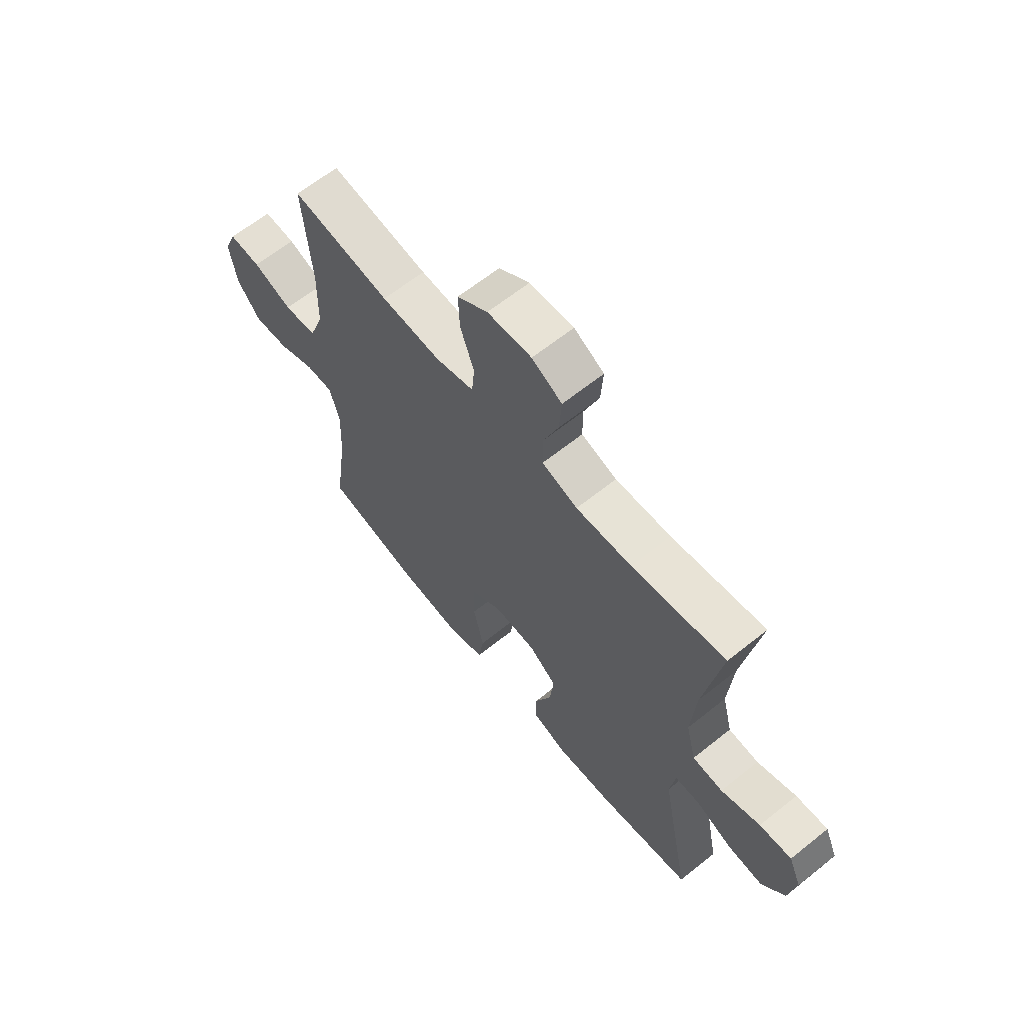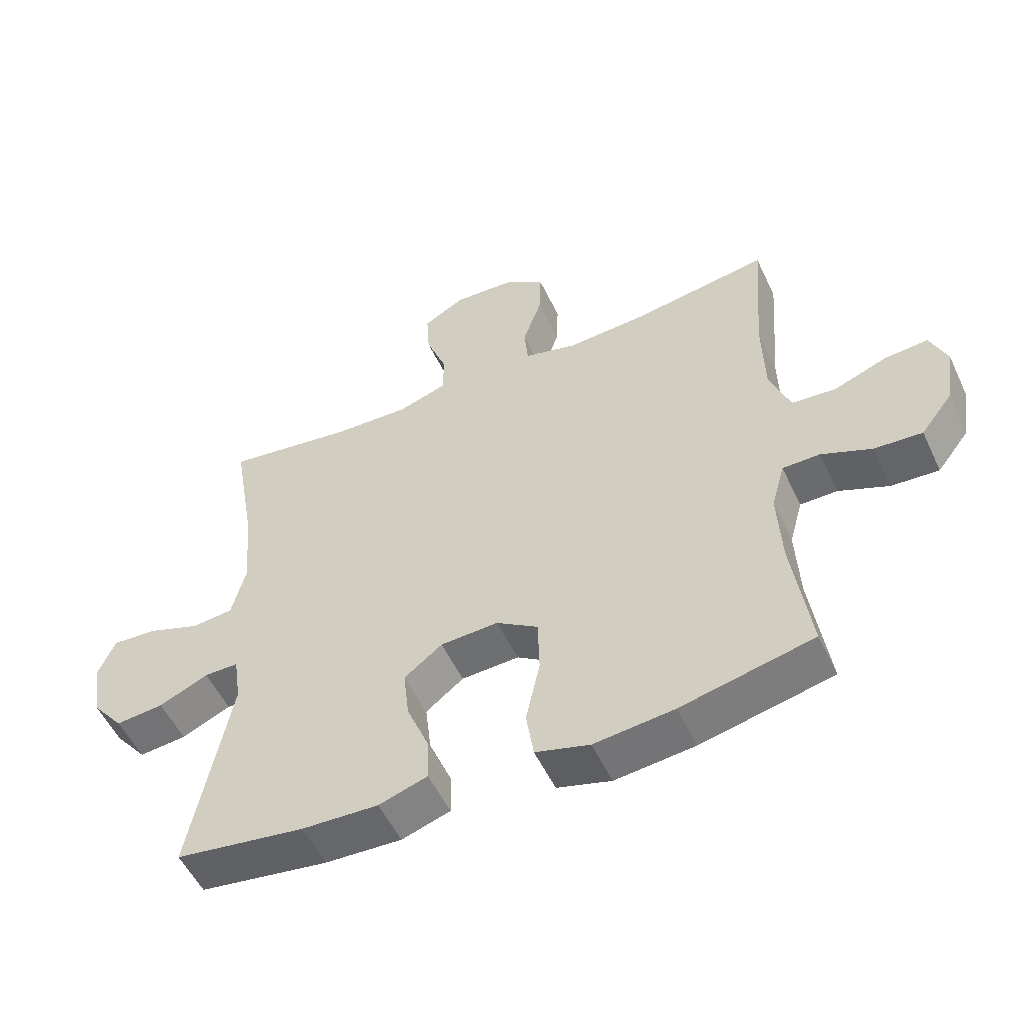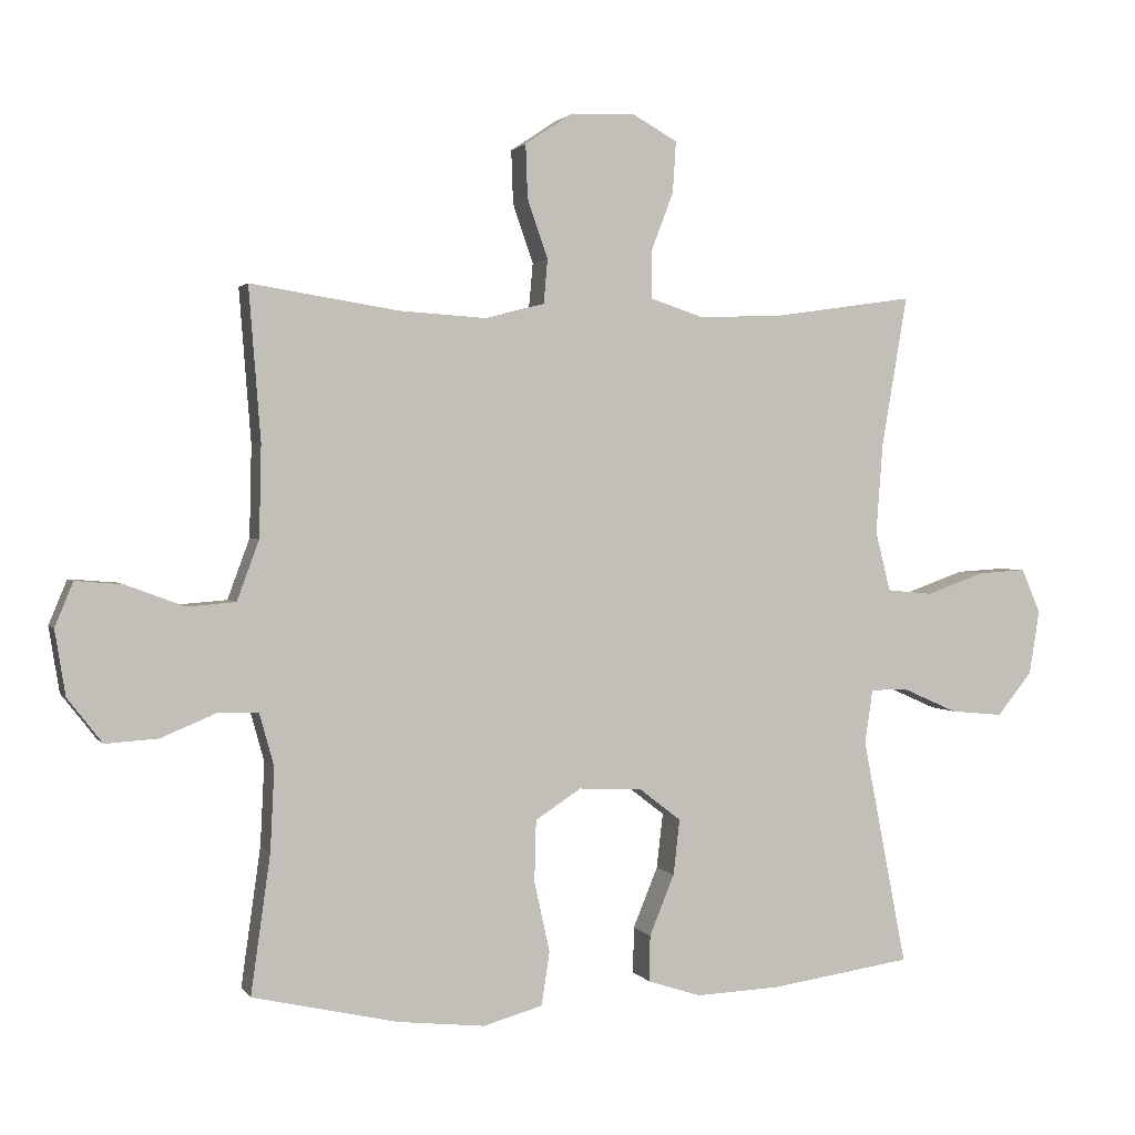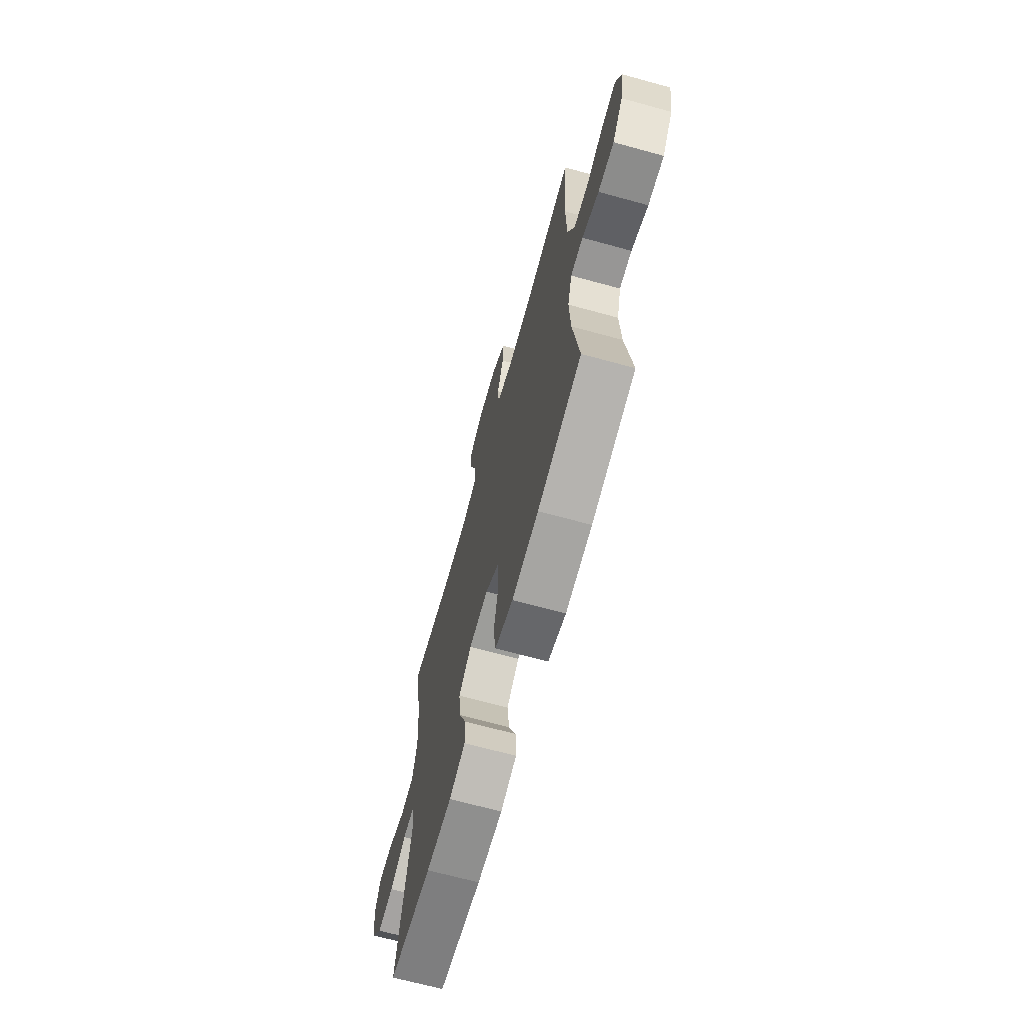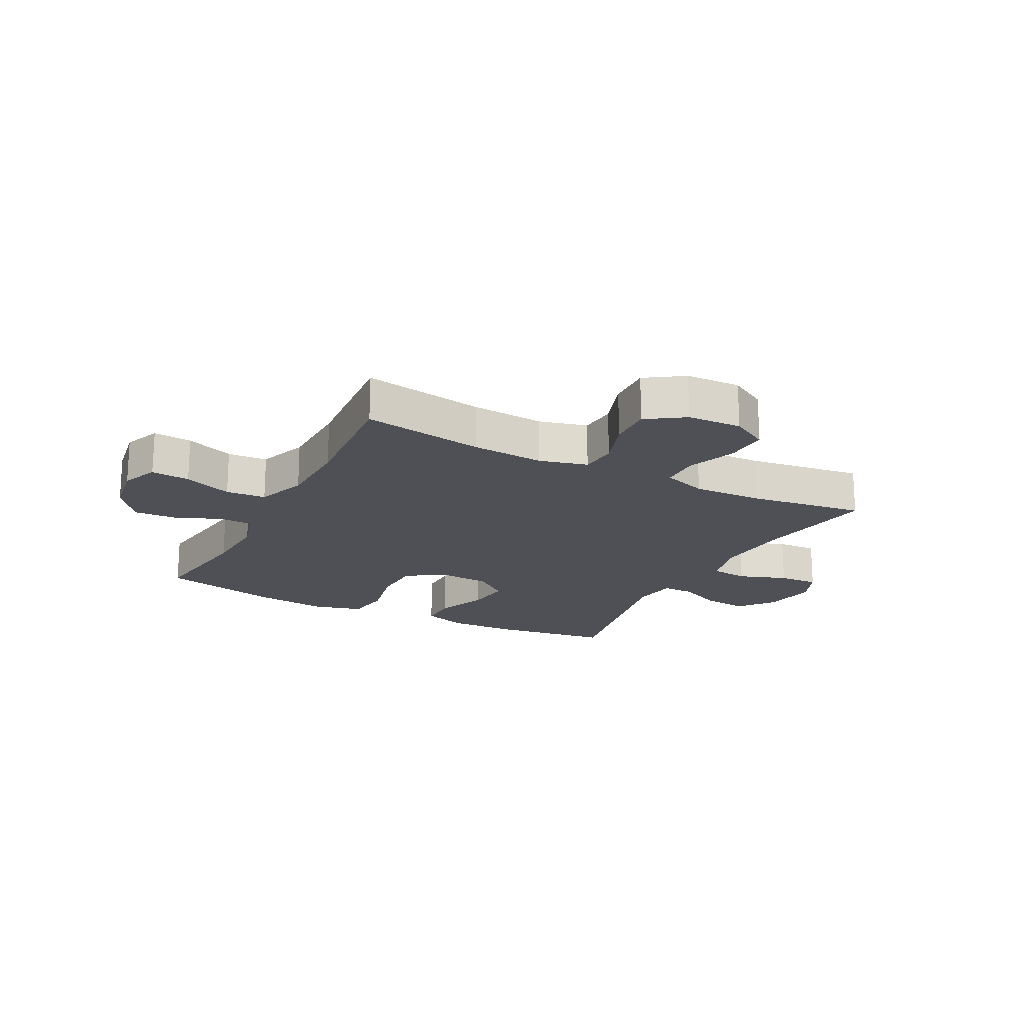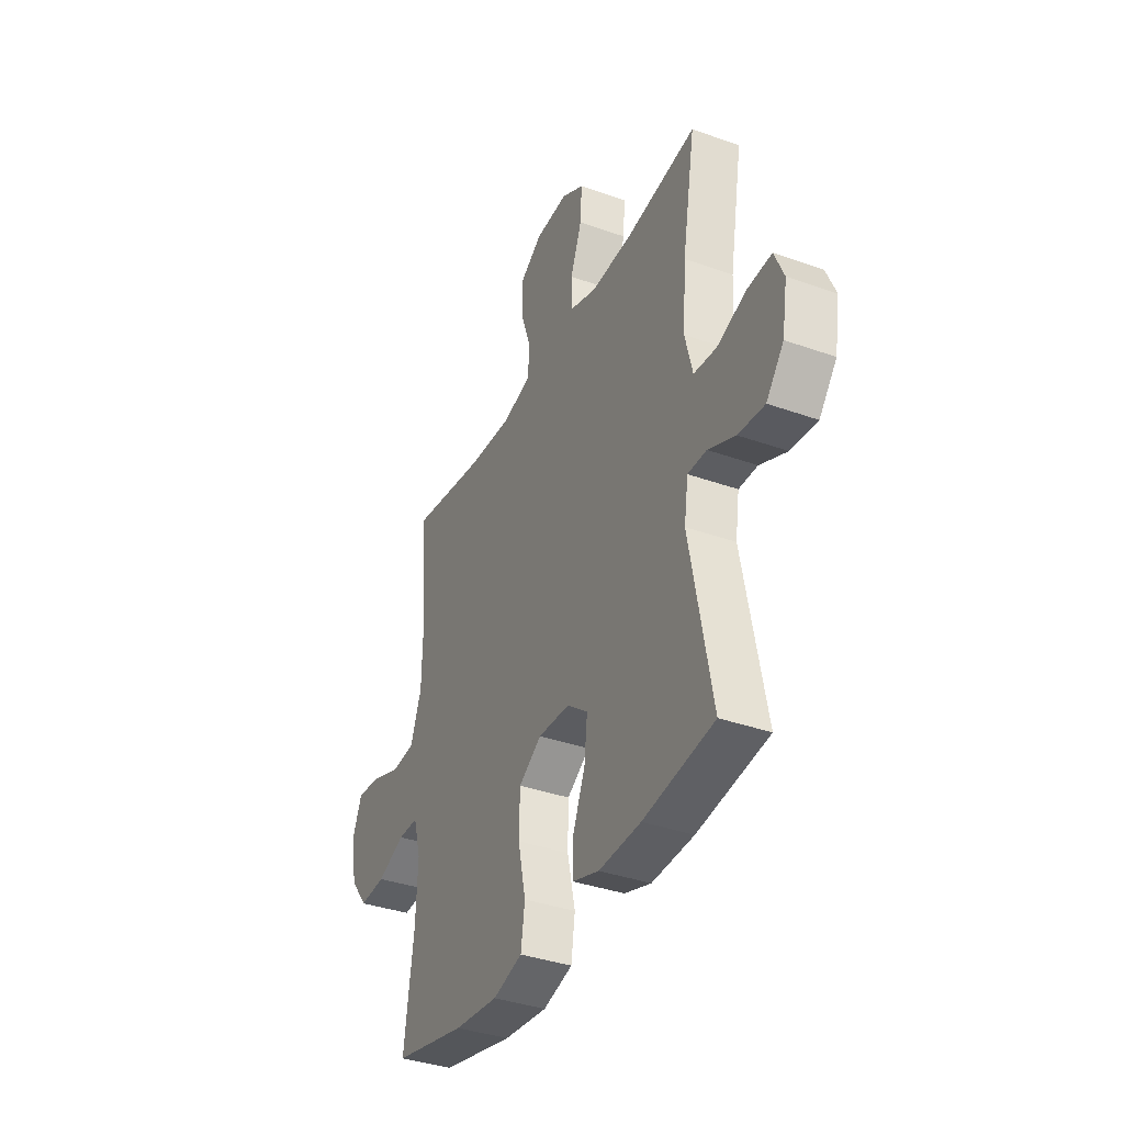
<metadata>
{"format":"obj","ext":"obj","renderer":"f3d","projection":"perspective","resolution":1024,"background":"white","views":[{"elev":63.7,"azim":51.0,"up":"+Z"},{"elev":-53.3,"azim":-155.1,"up":"+Z"},{"elev":1.7,"azim":-17.3,"up":"+Z"},{"elev":-67.7,"azim":-105.4,"up":"+Z"},{"elev":-19.3,"azim":-27.5,"up":"+Y"},{"elev":-36.8,"azim":65.2,"up":"+Z"}]}
</metadata>
<code>
o path478
v 0.3075 0.0375 0.4474
v 0.1852 0.0375 0.4426
v 0.1069 0.0375 0.4684
v 0.1062 0.0375 0.5364
v 0.1396 0.0375 0.6236
v 0.1444 0.0375 0.6986
v 0.07854 0.0375 0.7356
v -0.01808 0.0375 0.7308
v -0.08494 0.0375 0.6862
v -0.08214 0.0375 0.6083
v -0.05212 0.0375 0.522
v -0.05792 0.0375 0.4571
v -0.143 0.0375 0.4348
v -0.2725 0.0375 0.4429
v -0.4886 0.0375 0.477
v -0.4711 0.0375 0.2536
v -0.4741 0.0375 0.1197
v -0.5064 0.0375 0.03184
v -0.5773 0.0375 0.02616
v -0.6631 0.0375 0.05831
v -0.732 0.0375 0.06382
v -0.7586 0.0375 -0.000946
v -0.7431 0.0375 -0.09624
v -0.6923 0.0375 -0.1615
v -0.6157 0.0375 -0.1566
v -0.5352 0.0375 -0.1232
v -0.4755 0.0375 -0.1235
v -0.4541 0.0375 -0.2007
v -0.46 0.0375 -0.3216
v -0.4886 0.0375 -0.5249
v -0.2765 0.0375 -0.5724
v -0.1482 0.0375 -0.5861
v -0.06132 0.0375 -0.5616
v -0.04951 0.0375 -0.4835
v -0.07207 0.0375 -0.38
v -0.0697 0.0375 -0.2905
v -0.0027 0.0375 -0.2468
v 0.09035 0.0375 -0.2512
v 0.1513 0.0375 -0.2983
v 0.1421 0.0375 -0.379
v 0.1056 0.0375 -0.4679
v 0.1046 0.0375 -0.5355
v 0.1826 0.0375 -0.5607
v 0.3057 0.0375 -0.5553
v 0.5131 0.0375 -0.5249
v 0.4485 0.0375 -0.1926
v 0.4602 0.0375 -0.1136
v 0.5151 0.0375 -0.1136
v 0.5946 0.0375 -0.1489
v 0.6717 0.0375 -0.1562
v 0.7229 0.0375 -0.09304
v 0.7381 0.0375 0.00098
v 0.7104 0.0375 0.06564
v 0.6398 0.0375 0.06133
v 0.554 0.0375 0.03077
v 0.4876 0.0375 0.03729
v 0.4655 0.0375 0.1244
v 0.4754 0.0375 0.2566
v 0.5131 0.0375 0.477
v 0.3075 -0.0375 0.4474
v 0.1852 -0.0375 0.4426
v 0.1069 -0.0375 0.4684
v 0.1062 -0.0375 0.5364
v 0.1396 -0.0375 0.6236
v 0.1444 -0.0375 0.6986
v 0.07854 -0.0375 0.7356
v -0.01808 -0.0375 0.7308
v -0.08494 -0.0375 0.6862
v -0.08214 -0.0375 0.6083
v -0.05212 -0.0375 0.522
v -0.05792 -0.0375 0.4571
v -0.143 -0.0375 0.4348
v -0.2725 -0.0375 0.4429
v -0.4886 -0.0375 0.477
v -0.4711 -0.0375 0.2536
v -0.4741 -0.0375 0.1197
v -0.5064 -0.0375 0.03184
v -0.5773 -0.0375 0.02616
v -0.6631 -0.0375 0.05831
v -0.732 -0.0375 0.06382
v -0.7586 -0.0375 -0.000946
v -0.7431 -0.0375 -0.09624
v -0.6923 -0.0375 -0.1615
v -0.6157 -0.0375 -0.1566
v -0.5352 -0.0375 -0.1232
v -0.4755 -0.0375 -0.1235
v -0.4541 -0.0375 -0.2007
v -0.46 -0.0375 -0.3216
v -0.4886 -0.0375 -0.5249
v -0.2765 -0.0375 -0.5724
v -0.1482 -0.0375 -0.5861
v -0.06132 -0.0375 -0.5616
v -0.04951 -0.0375 -0.4835
v -0.07207 -0.0375 -0.38
v -0.0697 -0.0375 -0.2905
v -0.0027 -0.0375 -0.2468
v 0.09035 -0.0375 -0.2512
v 0.1513 -0.0375 -0.2983
v 0.1421 -0.0375 -0.379
v 0.1056 -0.0375 -0.4679
v 0.1046 -0.0375 -0.5355
v 0.1826 -0.0375 -0.5607
v 0.3057 -0.0375 -0.5553
v 0.5131 -0.0375 -0.5249
v 0.4485 -0.0375 -0.1926
v 0.4602 -0.0375 -0.1136
v 0.5151 -0.0375 -0.1136
v 0.5946 -0.0375 -0.1489
v 0.6717 -0.0375 -0.1562
v 0.7229 -0.0375 -0.09304
v 0.7381 -0.0375 0.00098
v 0.7104 -0.0375 0.06564
v 0.6398 -0.0375 0.06133
v 0.554 -0.0375 0.03077
v 0.4876 -0.0375 0.03729
v 0.4655 -0.0375 0.1244
v 0.4754 -0.0375 0.2566
v 0.5131 -0.0375 0.477
v 0.7229 0.0375 -0.09304
v 0.7381 0.0375 0.00098
v 0.7104 0.0375 0.06564
v 0.7104 0.0375 0.06564
v 0.6717 0.0375 -0.1562
v 0.6398 0.0375 0.06133
v 0.5946 0.0375 -0.1489
v 0.554 0.0375 0.03077
v 0.5151 0.0375 -0.1136
v 0.4876 0.0375 0.03729
v 0.4876 0.0375 0.03729
v 0.4602 0.0375 -0.1136
v 0.4602 0.0375 -0.1136
v 0.4754 0.0375 0.2566
v 0.5131 0.0375 0.477
v 0.5131 0.0375 0.477
v 0.4655 0.0375 0.1244
v 0.5131 0.0375 -0.5249
v 0.5131 0.0375 -0.5249
v 0.4485 0.0375 -0.1926
v 0.3075 0.0375 0.4474
v 0.3057 0.0375 -0.5553
v 0.1852 0.0375 0.4426
v 0.1826 0.0375 -0.5607
v 0.1069 0.0375 0.4684
v 0.1069 0.0375 0.4684
v 0.1046 0.0375 -0.5355
v 0.1046 0.0375 -0.5355
v 0.1513 0.0375 -0.2983
v 0.1421 0.0375 -0.379
v 0.09035 0.0375 -0.2512
v 0.1396 0.0375 0.6236
v 0.1444 0.0375 0.6986
v 0.1444 0.0375 0.6986
v 0.07854 0.0375 0.7356
v 0.1056 0.0375 -0.4679
v 0.1062 0.0375 0.5364
v -0.0027 0.0375 -0.2468
v -0.01808 0.0375 0.7308
v -0.0697 0.0375 -0.2905
v -0.08494 0.0375 0.6862
v -0.06132 0.0375 -0.5616
v -0.06132 0.0375 -0.5616
v -0.04951 0.0375 -0.4835
v -0.07207 0.0375 -0.38
v -0.05212 0.0375 0.522
v -0.05792 0.0375 0.4571
v -0.05792 0.0375 0.4571
v -0.08214 0.0375 0.6083
v -0.143 0.0375 0.4348
v -0.1482 0.0375 -0.5861
v -0.2725 0.0375 0.4429
v -0.2765 0.0375 -0.5724
v -0.4886 0.0375 -0.5249
v -0.4886 0.0375 -0.5249
v -0.4541 0.0375 -0.2007
v -0.46 0.0375 -0.3216
v -0.4755 0.0375 -0.1235
v -0.4755 0.0375 -0.1235
v -0.4886 0.0375 0.477
v -0.4886 0.0375 0.477
v -0.4711 0.0375 0.2536
v -0.4741 0.0375 0.1197
v -0.5064 0.0375 0.03184
v -0.5064 0.0375 0.03184
v -0.5352 0.0375 -0.1232
v -0.5773 0.0375 0.02616
v -0.6157 0.0375 -0.1566
v -0.6631 0.0375 0.05831
v -0.6923 0.0375 -0.1615
v -0.732 0.0375 0.06382
v -0.732 0.0375 0.06382
v -0.7431 0.0375 -0.09624
v -0.7586 0.0375 -0.000946
v 0.7229 -0.0375 -0.09304
v 0.7381 -0.0375 0.00098
v 0.7104 -0.0375 0.06564
v 0.7104 -0.0375 0.06564
v 0.6717 -0.0375 -0.1562
v 0.6398 -0.0375 0.06133
v 0.5946 -0.0375 -0.1489
v 0.554 -0.0375 0.03077
v 0.5151 -0.0375 -0.1136
v 0.4876 -0.0375 0.03729
v 0.4876 -0.0375 0.03729
v 0.4602 -0.0375 -0.1136
v 0.4602 -0.0375 -0.1136
v 0.4754 -0.0375 0.2566
v 0.5131 -0.0375 0.477
v 0.5131 -0.0375 0.477
v 0.4655 -0.0375 0.1244
v 0.5131 -0.0375 -0.5249
v 0.5131 -0.0375 -0.5249
v 0.4485 -0.0375 -0.1926
v 0.3075 -0.0375 0.4474
v 0.3057 -0.0375 -0.5553
v 0.1852 -0.0375 0.4426
v 0.1826 -0.0375 -0.5607
v 0.1069 -0.0375 0.4684
v 0.1069 -0.0375 0.4684
v 0.1046 -0.0375 -0.5355
v 0.1046 -0.0375 -0.5355
v 0.1513 -0.0375 -0.2983
v 0.1421 -0.0375 -0.379
v 0.09035 -0.0375 -0.2512
v 0.1396 -0.0375 0.6236
v 0.1444 -0.0375 0.6986
v 0.1444 -0.0375 0.6986
v 0.07854 -0.0375 0.7356
v 0.1056 -0.0375 -0.4679
v 0.1062 -0.0375 0.5364
v -0.0027 -0.0375 -0.2468
v -0.01808 -0.0375 0.7308
v -0.0697 -0.0375 -0.2905
v -0.08494 -0.0375 0.6862
v -0.06132 -0.0375 -0.5616
v -0.06132 -0.0375 -0.5616
v -0.04951 -0.0375 -0.4835
v -0.07207 -0.0375 -0.38
v -0.05212 -0.0375 0.522
v -0.05792 -0.0375 0.4571
v -0.05792 -0.0375 0.4571
v -0.08214 -0.0375 0.6083
v -0.143 -0.0375 0.4348
v -0.1482 -0.0375 -0.5861
v -0.2725 -0.0375 0.4429
v -0.2765 -0.0375 -0.5724
v -0.4886 -0.0375 -0.5249
v -0.4886 -0.0375 -0.5249
v -0.4541 -0.0375 -0.2007
v -0.46 -0.0375 -0.3216
v -0.4755 -0.0375 -0.1235
v -0.4755 -0.0375 -0.1235
v -0.4886 -0.0375 0.477
v -0.4886 -0.0375 0.477
v -0.4711 -0.0375 0.2536
v -0.4741 -0.0375 0.1197
v -0.5064 -0.0375 0.03184
v -0.5064 -0.0375 0.03184
v -0.5352 -0.0375 -0.1232
v -0.5773 -0.0375 0.02616
v -0.6157 -0.0375 -0.1566
v -0.6631 -0.0375 0.05831
v -0.6923 -0.0375 -0.1615
v -0.732 -0.0375 0.06382
v -0.732 -0.0375 0.06382
v -0.7431 -0.0375 -0.09624
v -0.7586 -0.0375 -0.000946
f 238 229 241
f 237 245 243
f 224 241 229
f 255 256 250
f 254 244 252
f 239 217 238
f 202 209 223
f 250 256 258
f 245 249 246
f 209 215 223
f 223 215 230
f 231 241 224
f 213 206 207
f 266 261 263
f 195 198 194
f 231 224 227
f 260 265 262
f 232 248 249
f 201 202 204
f 214 222 216
f 232 250 248
f 216 228 219
f 225 227 224
f 259 265 260
f 255 250 230
f 194 198 193
f 199 200 201
f 221 222 214
f 236 243 234
f 242 255 230
f 259 261 265
f 200 193 198
f 204 202 223
f 244 254 242
f 265 261 266
f 204 223 221
f 193 200 199
f 232 249 237
f 215 217 239
f 197 193 199
f 258 259 260
f 245 237 249
f 229 238 217
f 200 202 201
f 237 243 236
f 239 242 230
f 204 221 212
f 222 228 216
f 255 242 254
f 212 221 214
f 258 256 259
f 241 231 233
f 213 215 206
f 215 239 230
f 212 214 210
f 206 215 209
f 230 250 232
f 51 52 111 110
f 52 122 196 111
f 50 51 110 109
f 53 54 113 112
f 49 50 109 108
f 54 55 114 113
f 48 49 108 107
f 55 129 203 114
f 131 48 107 205
f 58 134 208 117
f 56 57 116 115
f 57 58 117 116
f 137 46 105 211
f 46 47 106 105
f 59 1 60 118
f 44 45 104 103
f 1 2 61 60
f 43 44 103 102
f 2 144 218 61
f 146 43 102 220
f 39 40 99 98
f 38 39 98 97
f 5 152 226 64
f 6 7 66 65
f 41 42 101 100
f 40 41 100 99
f 4 5 64 63
f 3 4 63 62
f 37 38 97 96
f 7 8 67 66
f 36 37 96 95
f 8 9 68 67
f 161 34 93 235
f 34 35 94 93
f 11 166 240 70
f 10 11 70 69
f 9 10 69 68
f 12 13 72 71
f 32 33 92 91
f 35 36 95 94
f 13 14 73 72
f 31 32 91 90
f 173 31 90 247
f 28 29 88 87
f 177 28 87 251
f 179 16 75 253
f 14 15 74 73
f 16 17 76 75
f 17 183 257 76
f 26 27 86 85
f 29 30 89 88
f 18 19 78 77
f 25 26 85 84
f 19 20 79 78
f 24 25 84 83
f 20 190 264 79
f 23 24 83 82
f 22 23 82 81
f 21 22 81 80
f 164 167 155
f 163 169 171
f 150 155 167
f 181 176 182
f 180 178 170
f 165 164 143
f 128 149 135
f 176 184 182
f 171 172 175
f 135 149 141
f 149 156 141
f 157 150 167
f 139 133 132
f 192 189 187
f 121 120 124
f 157 153 150
f 186 188 191
f 158 175 174
f 127 130 128
f 140 142 148
f 158 174 176
f 142 145 154
f 151 150 153
f 185 186 191
f 181 156 176
f 120 119 124
f 125 127 126
f 147 140 148
f 162 160 169
f 168 156 181
f 185 191 187
f 126 124 119
f 130 149 128
f 170 168 180
f 191 192 187
f 130 147 149
f 119 125 126
f 158 163 175
f 141 165 143
f 123 125 119
f 184 186 185
f 171 175 163
f 155 143 164
f 126 127 128
f 163 162 169
f 165 156 168
f 130 138 147
f 148 142 154
f 181 180 168
f 138 140 147
f 184 185 182
f 167 159 157
f 139 132 141
f 141 156 165
f 138 136 140
f 132 135 141
f 156 158 176

</code>
